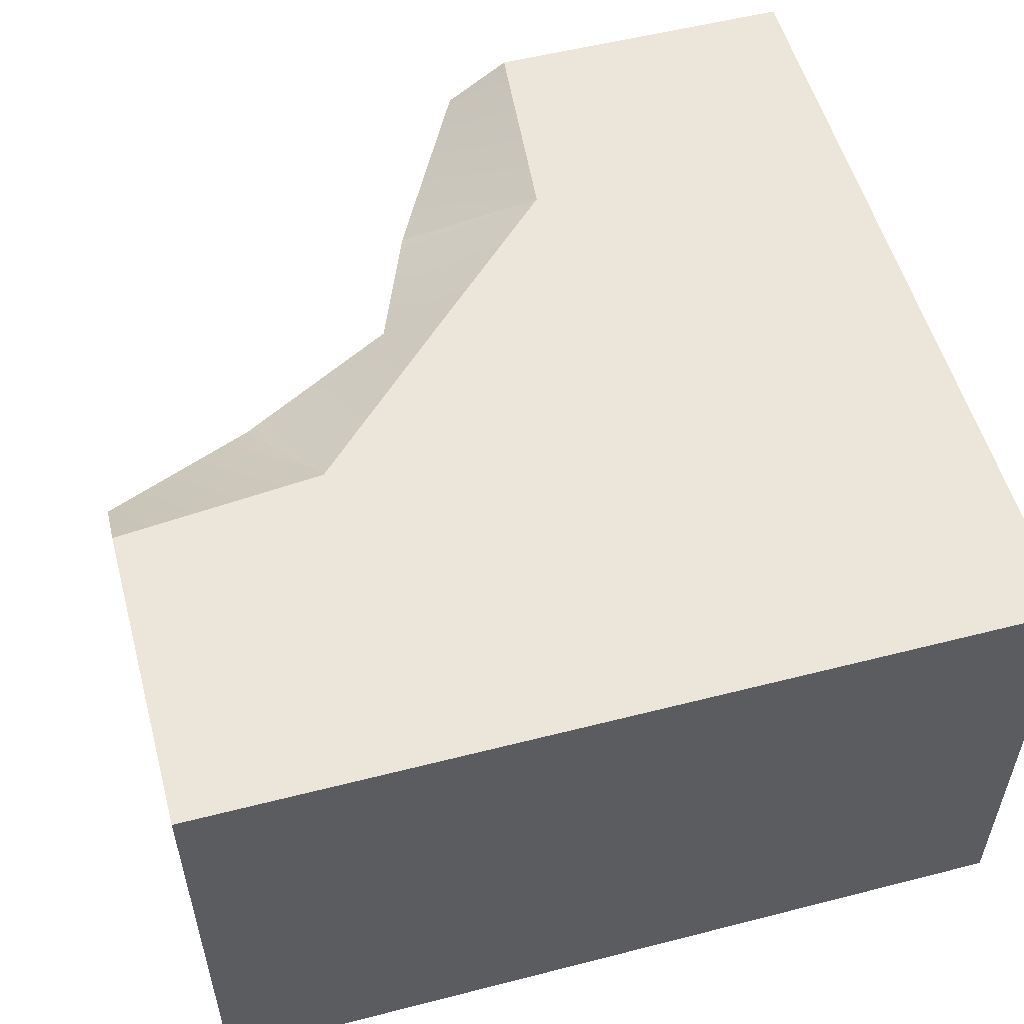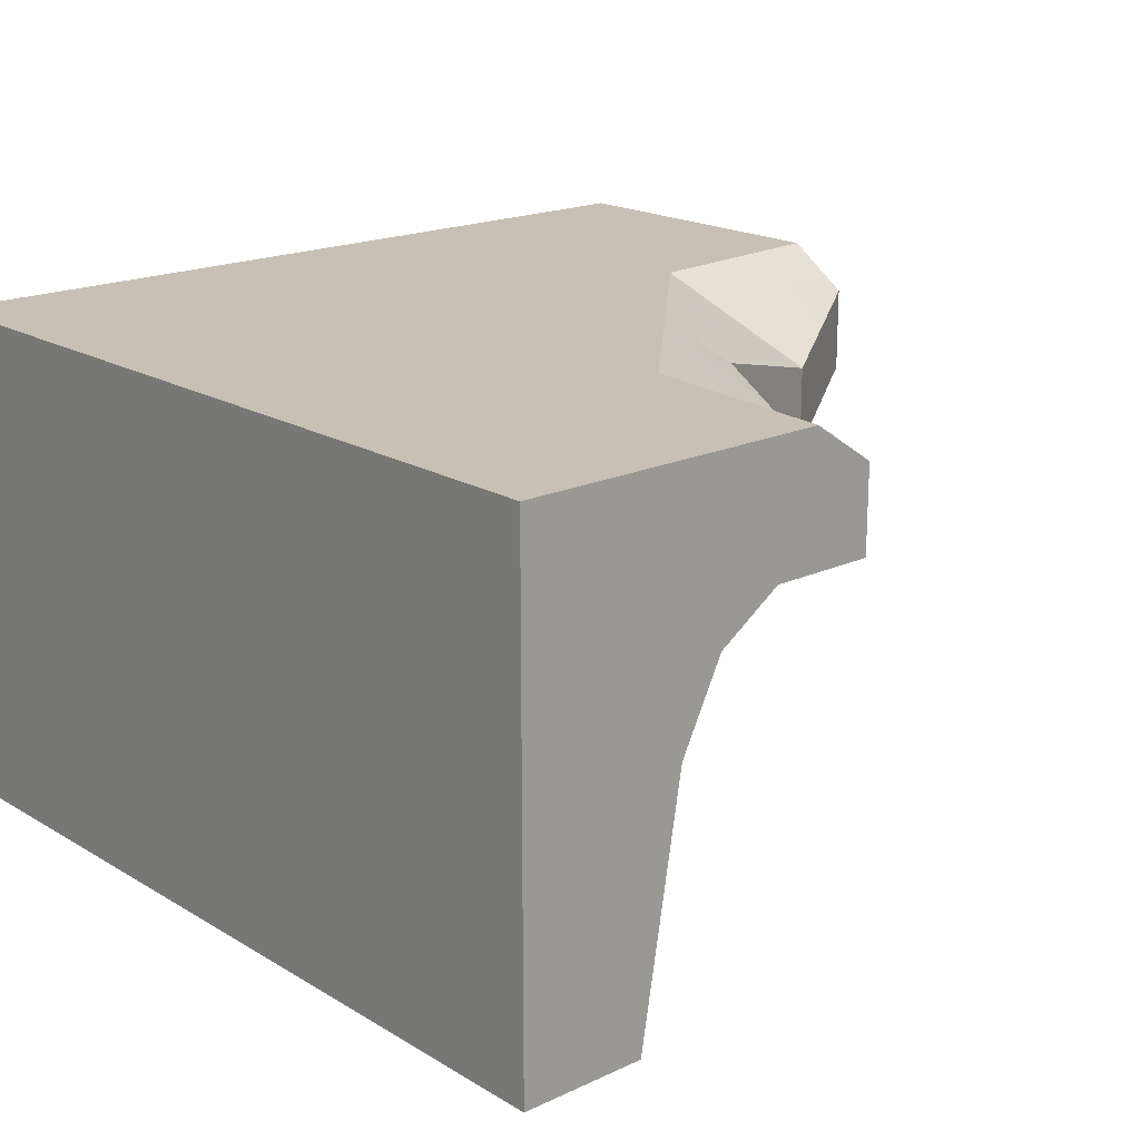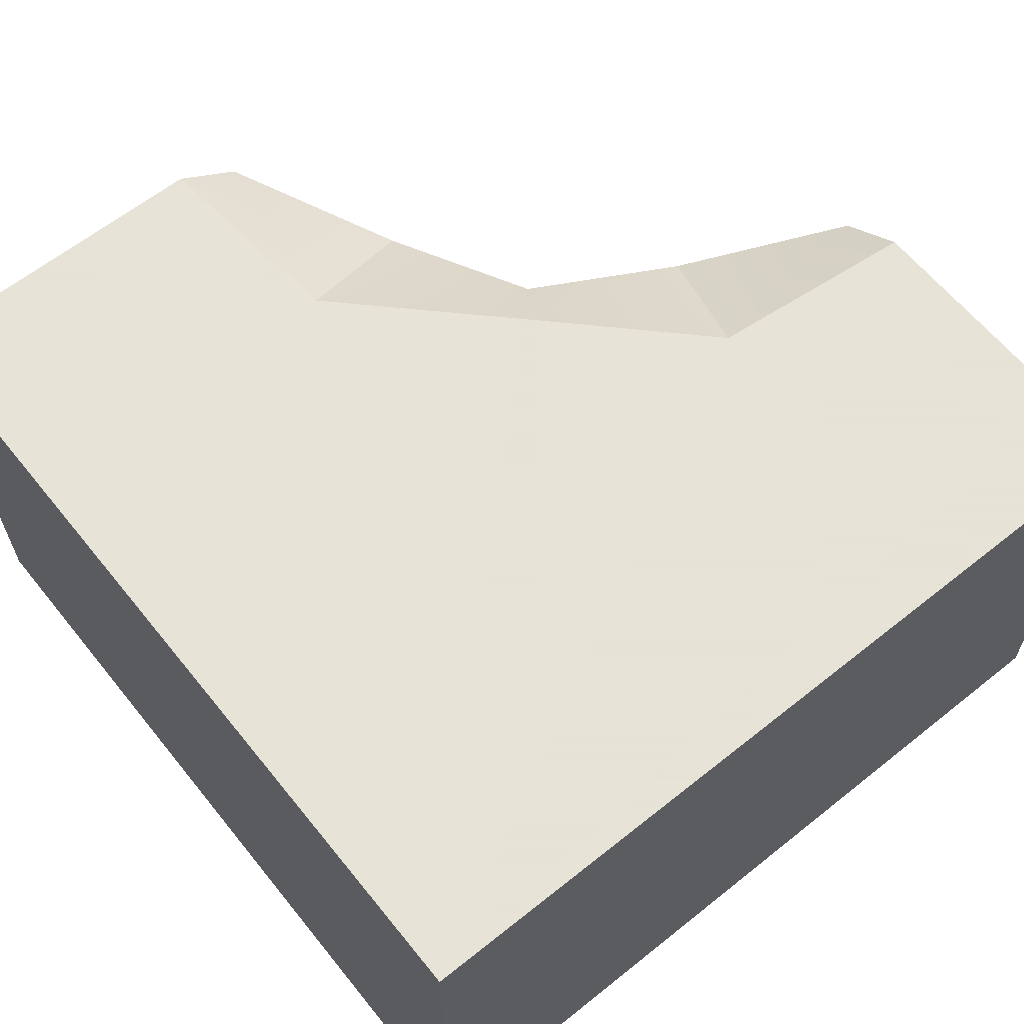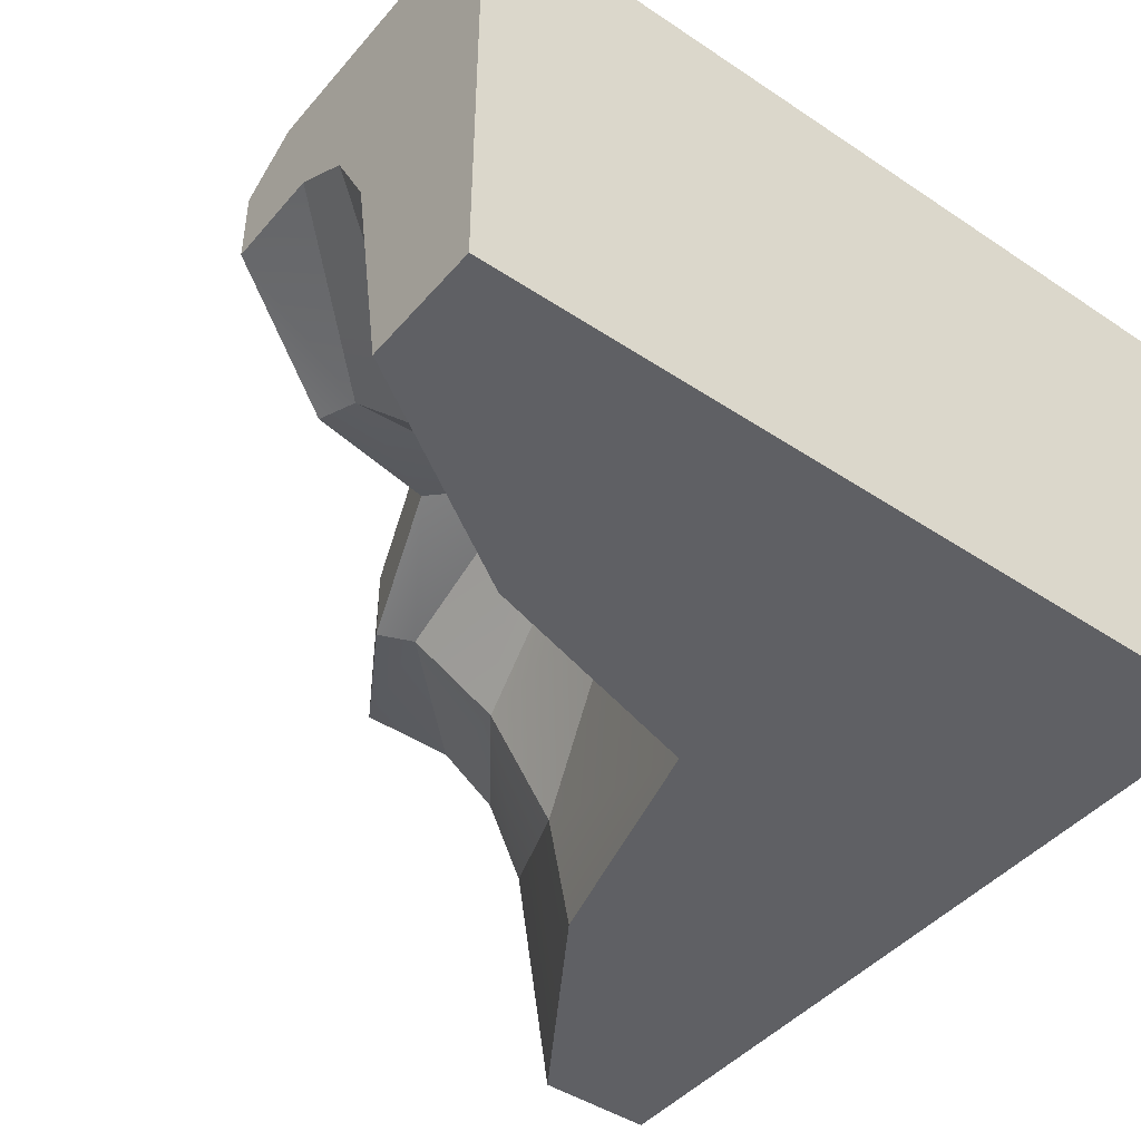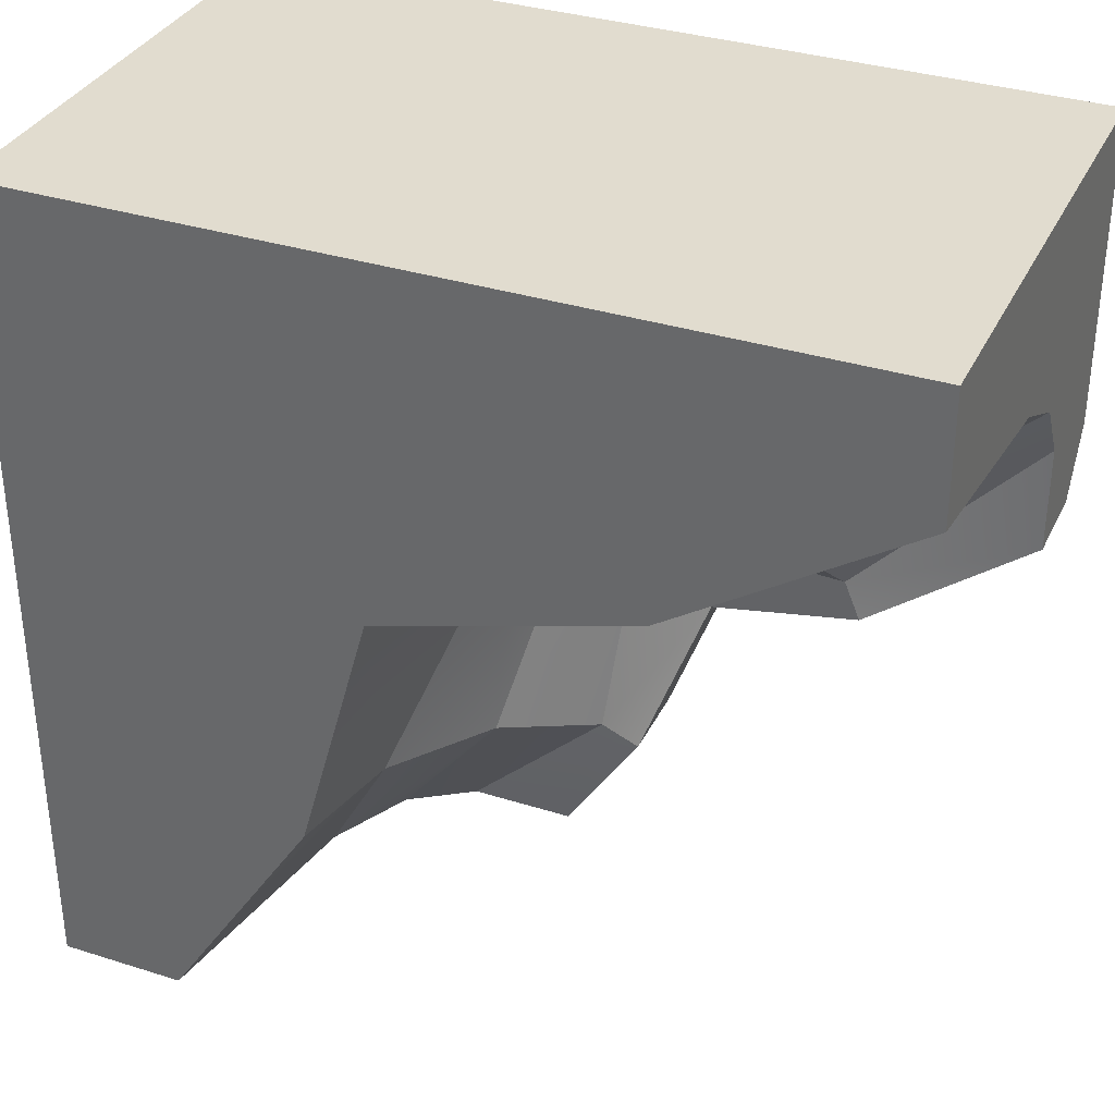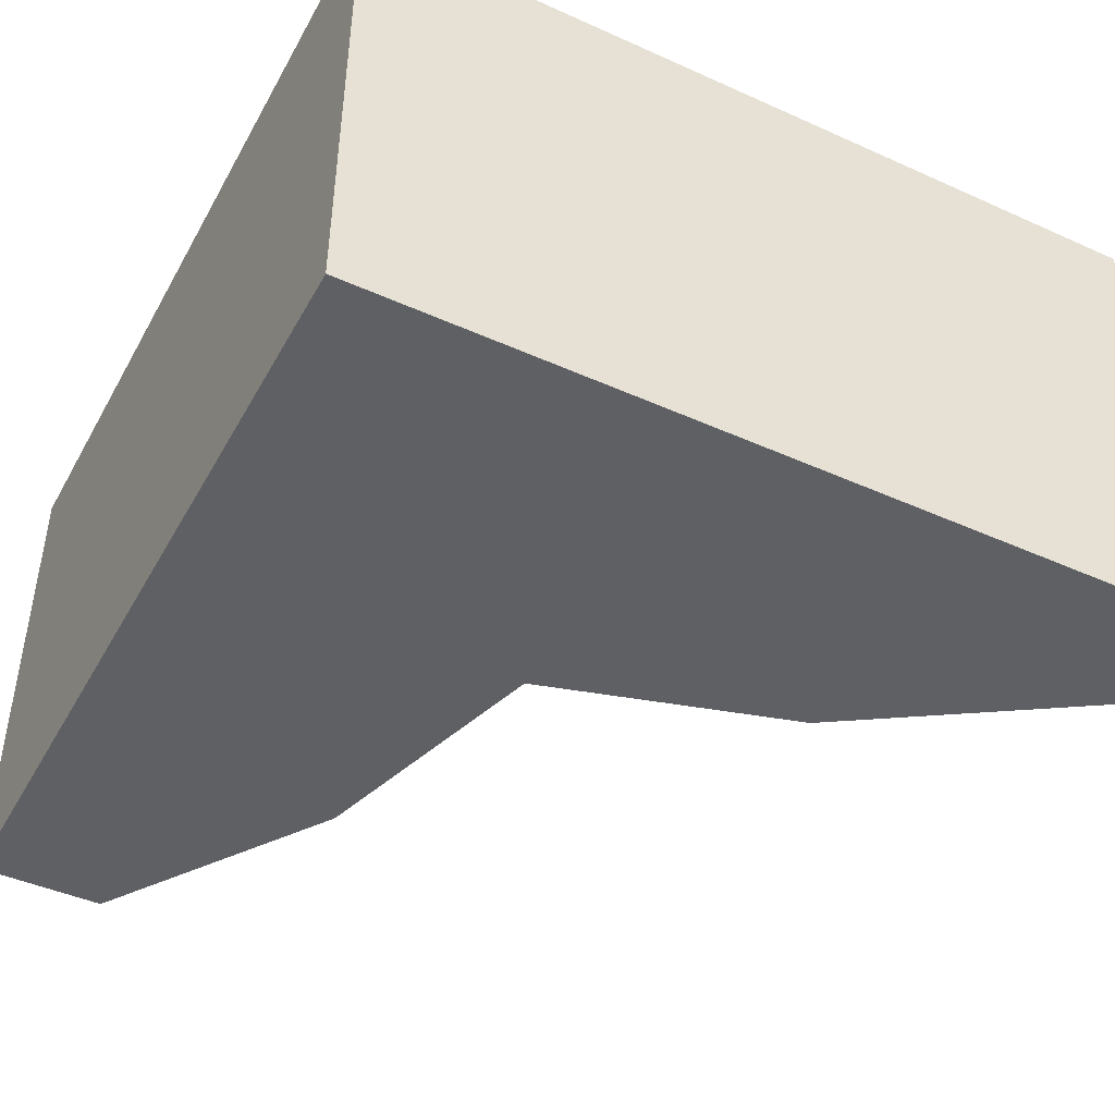
<metadata>
{"format":"obj","ext":"obj","renderer":"f3d","projection":"perspective","resolution":1024,"background":"white","views":[{"elev":54.3,"azim":-105.2,"up":"+Y"},{"elev":18.6,"azim":48.5,"up":"+Y"},{"elev":62.8,"azim":-38.9,"up":"+Y"},{"elev":-44.8,"azim":-127.7,"up":"+Y"},{"elev":34.4,"azim":23.1,"up":"+Z"},{"elev":-44.5,"azim":-27.6,"up":"+Y"}]}
</metadata>
<code>
o object1
g object1
v 1.5 0.6 0.1
v 1.5 0.8 -0
v 1.022 0.6 -0.3452
v 0.9642 0.3 -0.2066
v 1.5 -0 0.2
v 0.9451 0 -0.1604
v 0.1604 0 -0.9451
v -0.2 -0 -1.5
v -0.25 -0 -1.5
v -0.5 0 -1.5
v -0.5 -0 0.5
v 1.5 -0 0.5
v 1.5 -0 0.25
v 0.3333 0 -0.3333
v 0.2066 0.3 -0.9642
v 0.404 0.6 -0.404
v 0.3452 0.6 -1.022
v 0.4747 0.8 -0.4747
v 0.5299 0.8 -1.098
v 0.5808 0.9 -0.5808
v 0.6223 0.8 -1.136
v 0.7575 0.9 -0.7575
v 0.6223 1 -1.136
v 0.7575 1.1 -0.7575
v 0.299 1.2 -1.003
v 0.6515 1.2 -0.6515
v 0.25 1.2 -1.5
v -0.25 1.2 -1.5
v -0.5 1.2 -1.5
v -0.5 1.2 0.5
v 1.5 1.2 0.5
v 1.5 1.2 0.25
v 1.5 1.2 -0.25
v 1.003 1.2 -0.299
v 1.5 1.1 -0.4
v 1.136 1 -0.6223
v 1.5 0.9 -0.4
v 1.136 0.8 -0.6223
v 1.5 0.9 -0.15
v 1.098 0.8 -0.5299
v 0.4 1.1 -1.5
v 0.4 0.9 -1.5
v 0.15 0.9 -1.5
v 0 0.8 -1.5
v -0.1 0.6 -1.5
f 4 3 1
f 3 2 1
f 6 4 5
f 4 1 5
f 6 5 13
f 14 6 12
f 7 14 11
f 11 10 9
f 9 8 11
f 8 7 11
f 14 12 11
f 6 13 12
f 16 14 15
f 14 7 15
f 18 16 17
f 16 15 17
f 20 18 17
f 20 17 19
f 22 20 19
f 22 19 21
f 24 22 23
f 22 21 23
f 26 24 23
f 36 24 26
f 34 36 26
f 26 23 25
f 32 33 34
f 30 34 26
f 25 29 30
f 25 28 29
f 25 27 28
f 30 26 25
f 30 31 34
f 31 32 34
f 36 34 35
f 34 33 35
f 38 36 37
f 36 35 37
f 40 38 37
f 40 37 39
f 25 23 41
f 25 41 27
f 36 38 22
f 36 22 24
f 23 21 42
f 23 42 41
f 38 40 22
f 40 20 22
f 21 19 42
f 19 43 42
f 40 3 20
f 3 18 20
f 19 17 43
f 17 44 43
f 17 15 45
f 17 45 44
f 11 12 31
f 11 31 30
f 10 11 30
f 10 30 29
f 27 41 42
f 28 27 44
f 29 28 45
f 8 9 29
f 9 10 29
f 29 45 8
f 28 44 45
f 27 43 44
f 27 42 43
f 15 7 8
f 15 8 45
f 4 6 14
f 4 14 16
f 3 4 16
f 3 16 18
f 3 40 39
f 3 39 2
f 37 35 33
f 2 33 32
f 1 32 31
f 31 13 5
f 31 12 13
f 5 1 31
f 1 2 32
f 2 39 33
f 39 37 33

</code>
